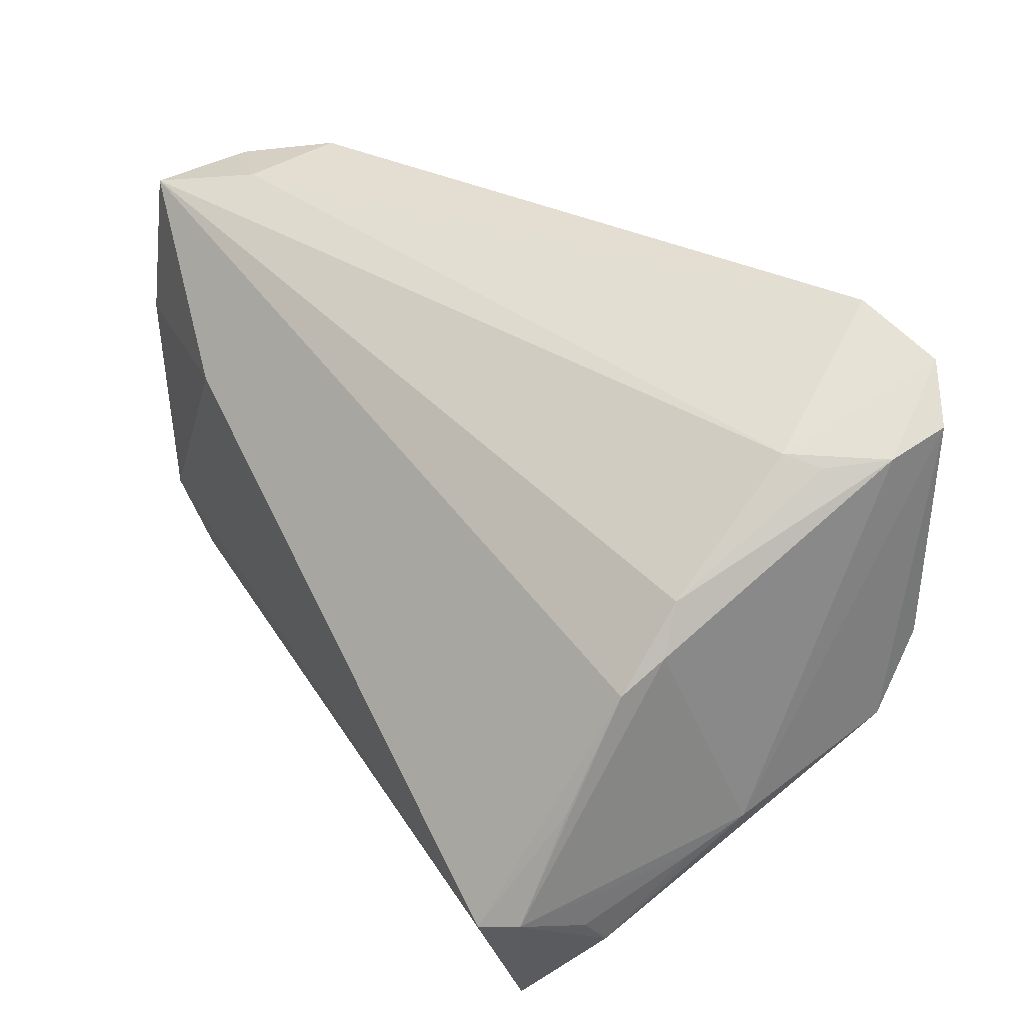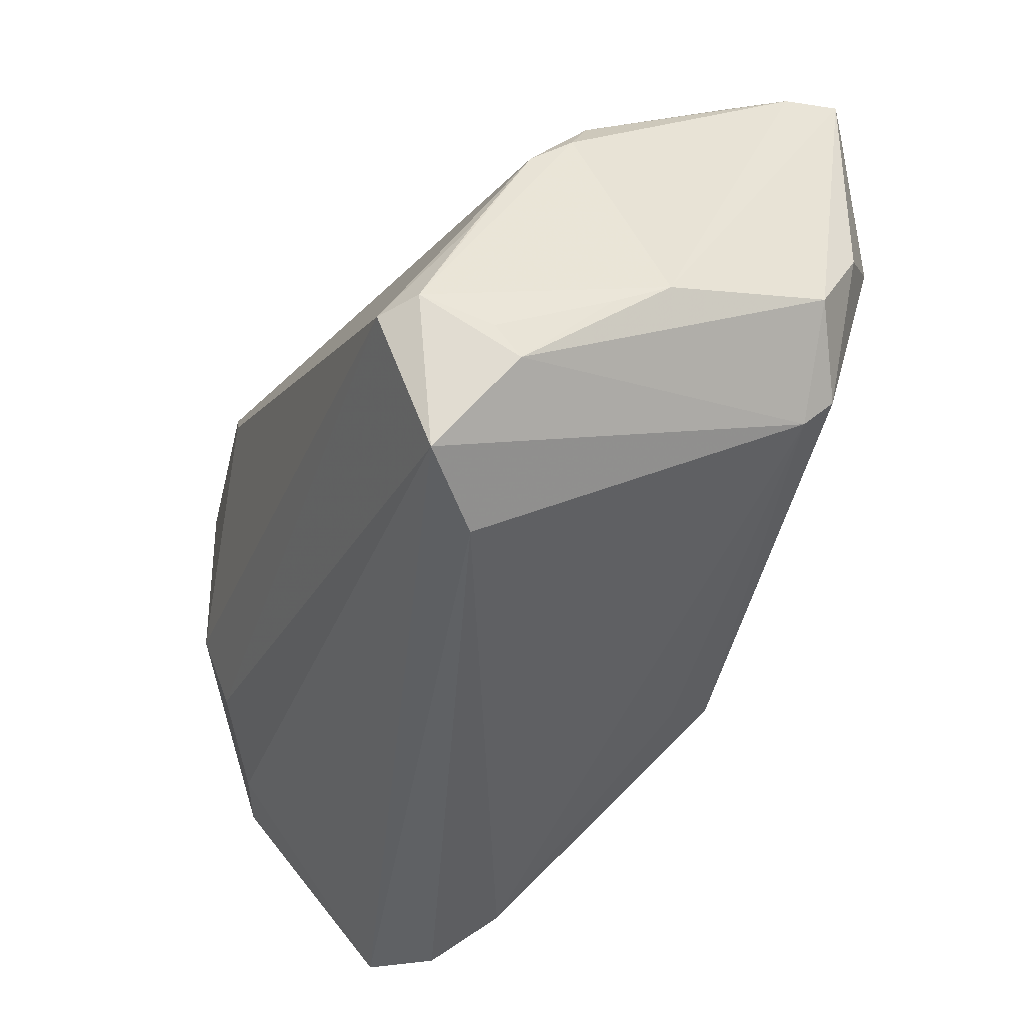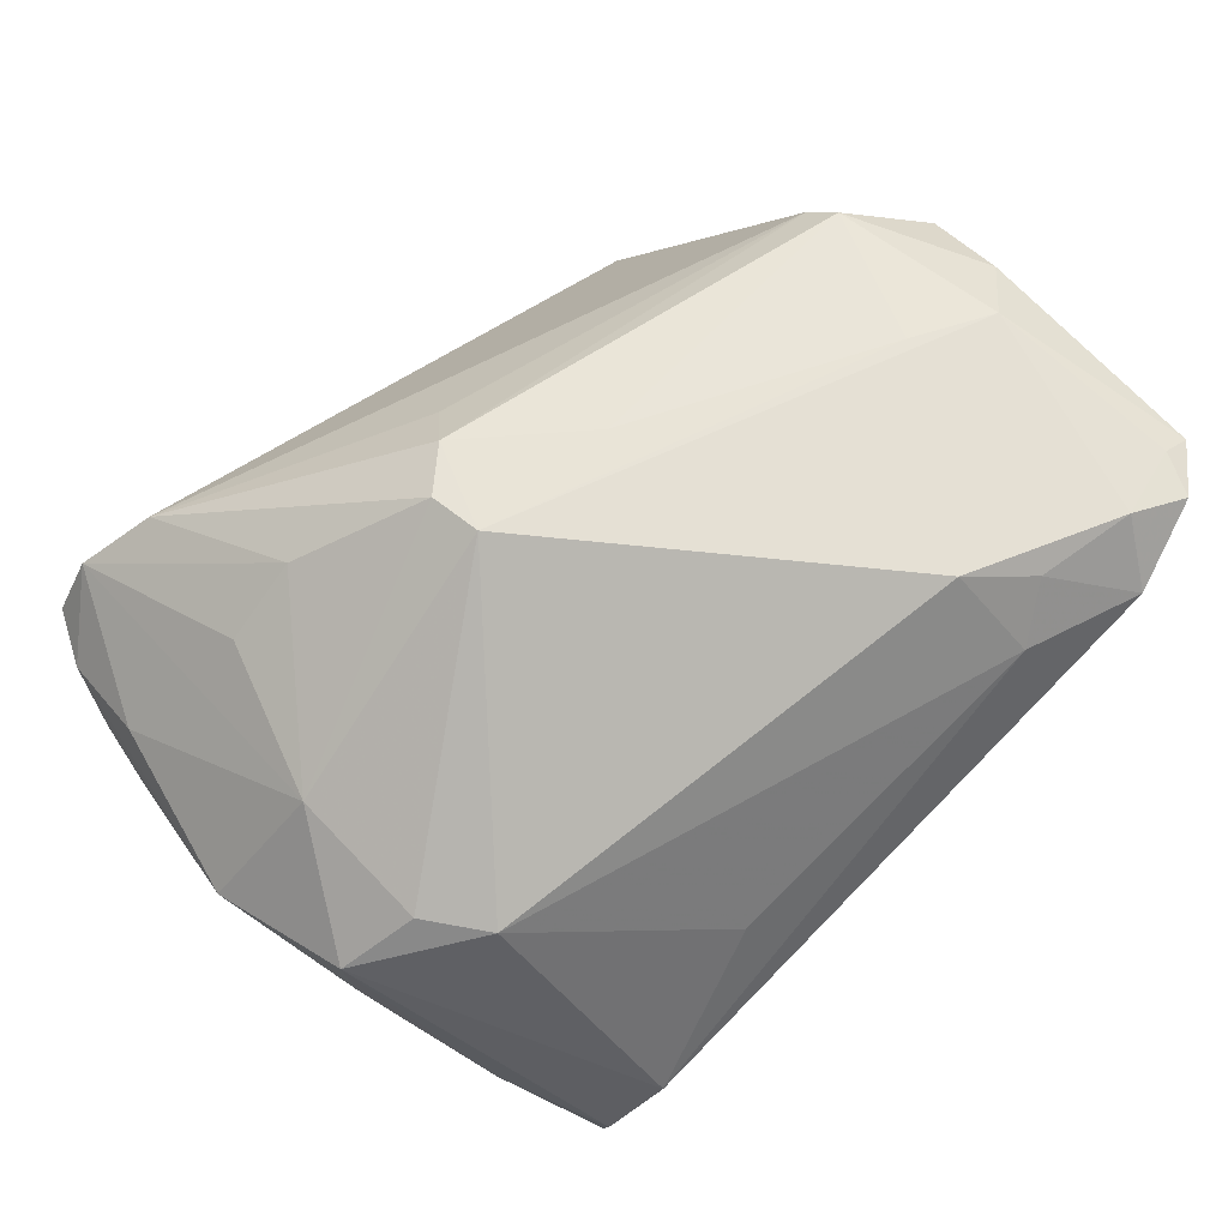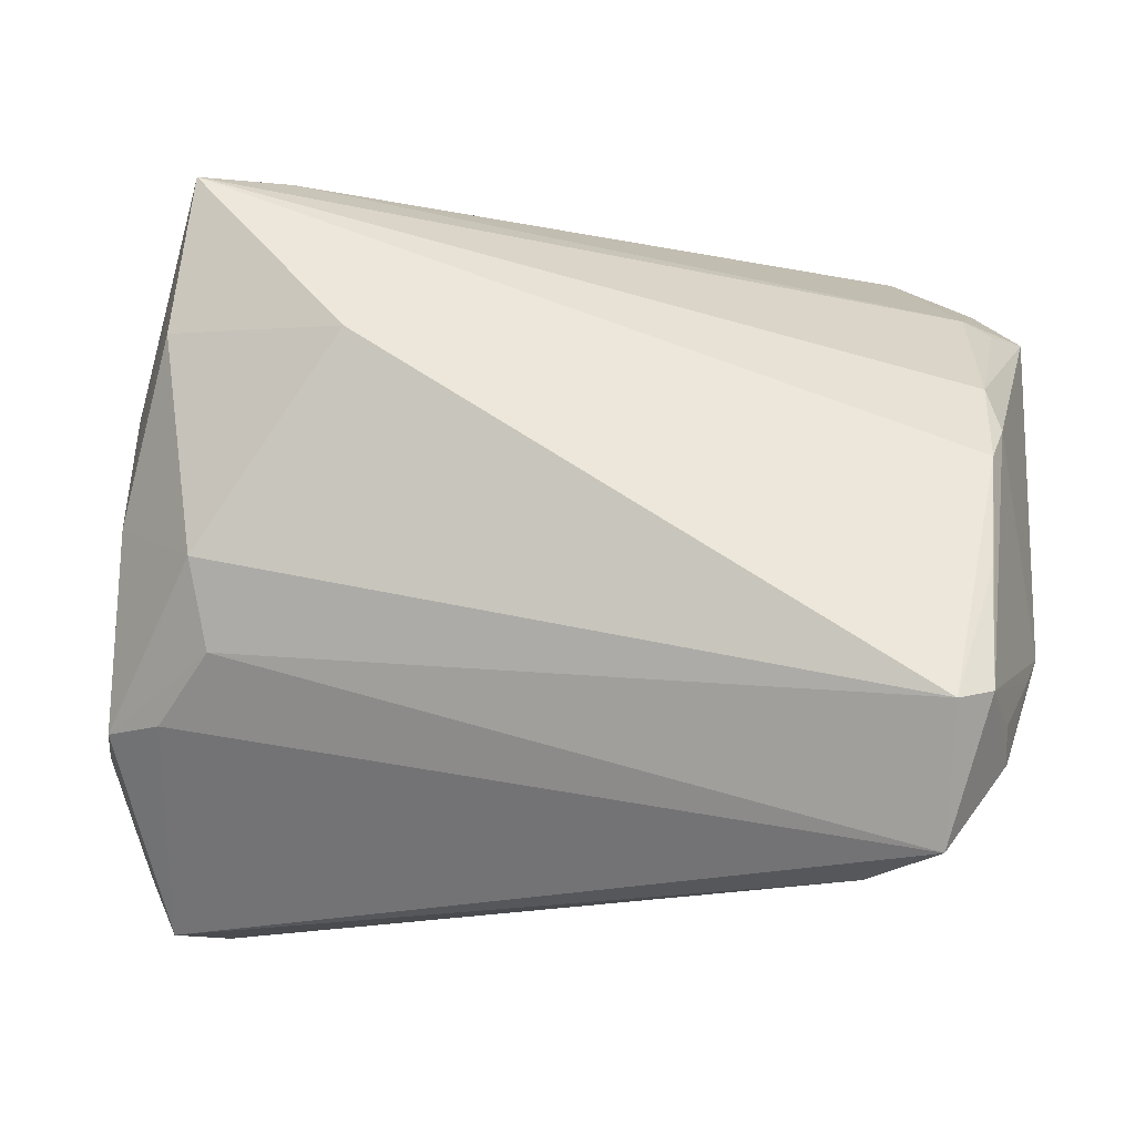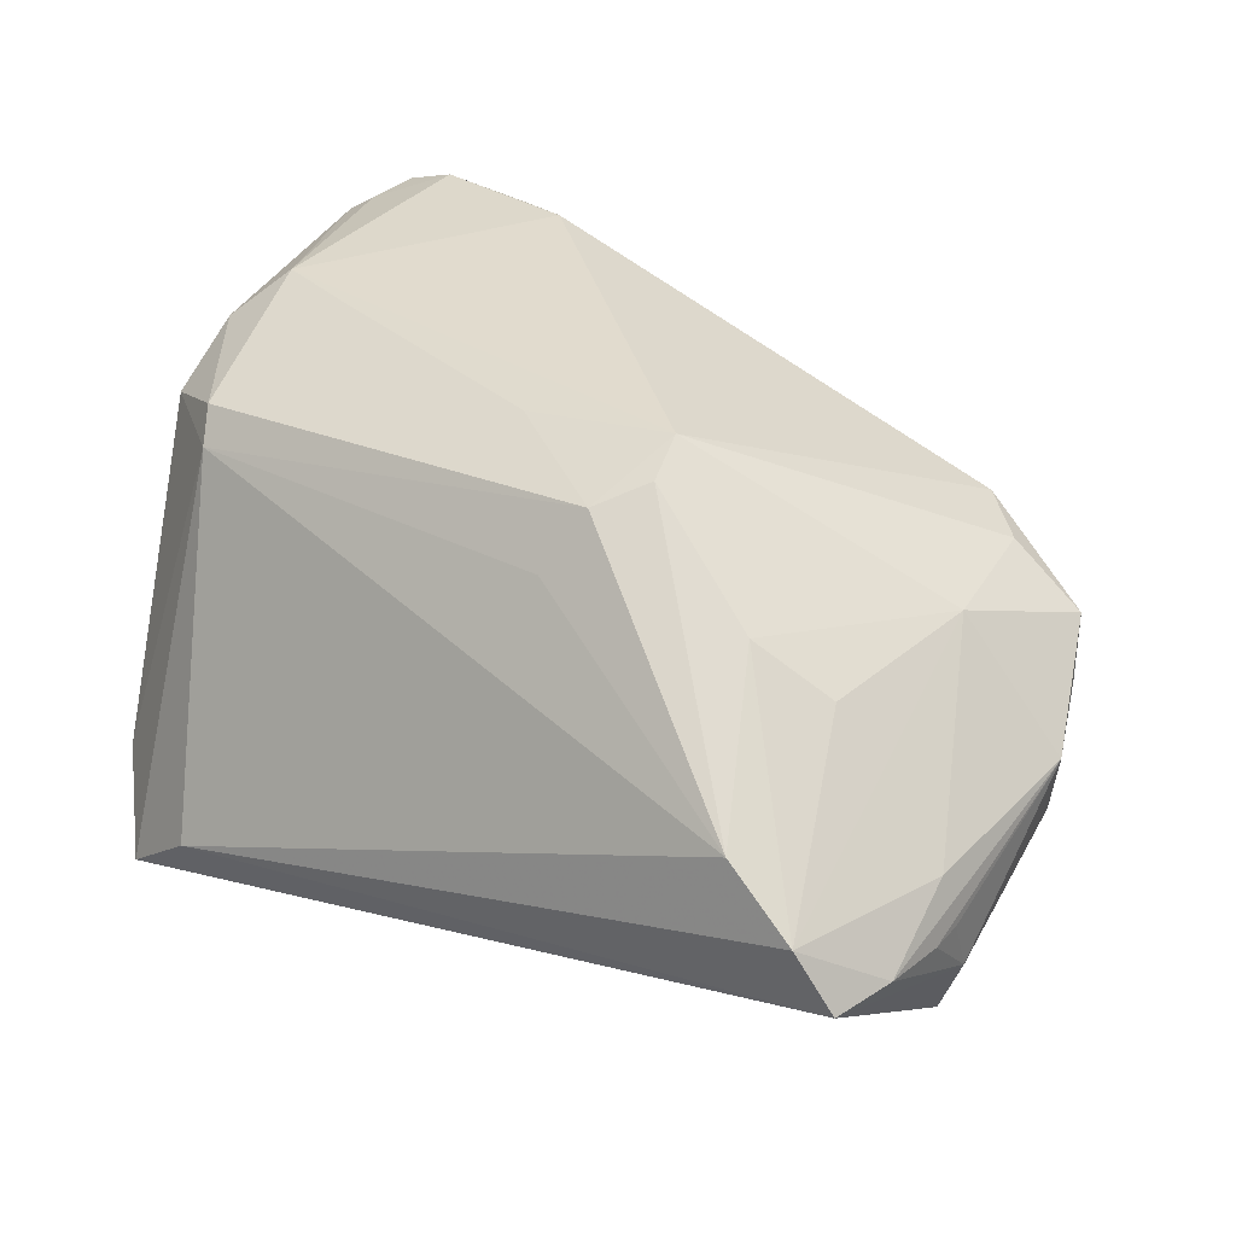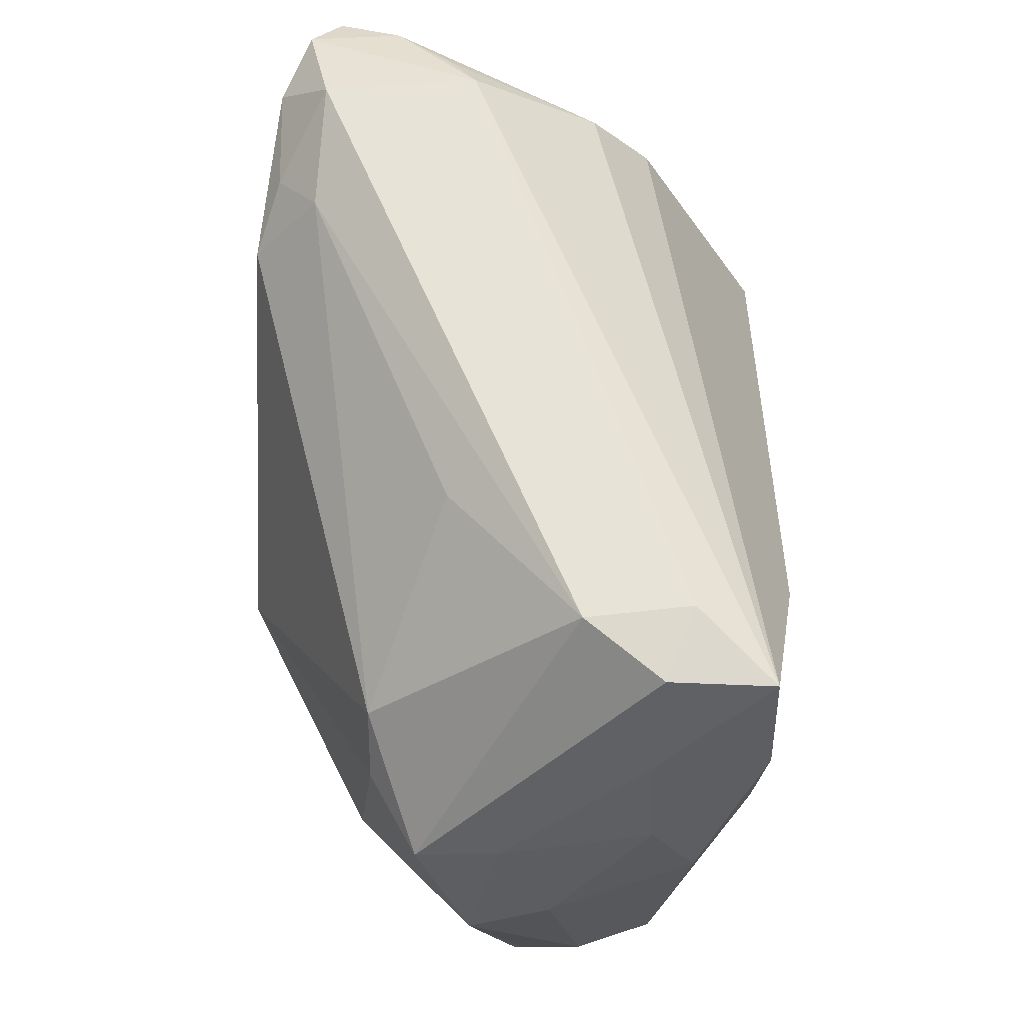
<metadata>
{"format":"obj","ext":"obj","renderer":"f3d","projection":"perspective","resolution":1024,"background":"white","views":[{"elev":31.0,"azim":-122.4,"up":"+Y"},{"elev":-42.4,"azim":-111.6,"up":"+Y"},{"elev":73.4,"azim":138.4,"up":"+Z"},{"elev":-11.5,"azim":-170.5,"up":"+Y"},{"elev":38.1,"azim":28.2,"up":"+Z"},{"elev":66.7,"azim":91.1,"up":"+Y"}]}
</metadata>
<code>
v 0.04521 -0.02226 -0.02291
v 0.05259 0.01319 0.01116
v 0.05249 0.01417 0.0006648
v -0.05436 0.01188 -0.01343
v 0.05244 -0.02268 -0.0199
v 0.03727 0.02274 0.01714
v 0.04307 0.01532 0.01699
v -0.05248 0.01787 -0.01063
v -0.04582 -0.0174 0.02049
v 0.04994 0.001379 -0.02453
v -0.007114 -0.008993 0.03287
v 0.05549 -0.02422 -0.01034
v -0.02598 0.0389 0.02579
v -0.02381 0.0291 0.03409
v 0.03984 0.04398 -0.01847
v -0.03996 0.004469 0.03037
v 0.05744 -0.004145 0.004513
v 0.05033 0.01642 -0.01843
v -0.03699 -0.04113 -0.01974
v -0.0526 -0.006928 -0.02557
v -0.05607 0.00336 0.02427
v -0.05018 0.008901 0.02958
v 0.05434 -0.03055 -0.002699
v 0.04937 -0.04553 -0.001883
v 0.04237 0.02301 -0.03262
v -0.04723 -0.01378 0.02406
v 0.04394 -0.002404 0.01904
v 0.05579 -0.001123 -0.005942
v 0.03752 -0.01463 -0.02909
v 0.03521 -0.04255 0.01167
v -0.04379 0.03598 0.0313
v 0.03061 0.04462 -0.02196
v 0.03271 0.04561 -0.008774
v -0.05365 0.03287 0.02695
v 0.01504 0.03962 0.00757
v 0.05491 -0.02661 -0.00275
v -0.0315 0.03461 0.03107
v 0.01178 -0.00877 0.03567
v 0.04604 0.03047 -0.01768
v -0.04637 -0.03895 -0.02799
v 0.01272 -0.01551 0.03393
v -0.0537 0.03022 0.009258
v 0.003962 -0.02553 0.02495
v -0.05316 0.007689 -0.01858
v -0.05744 0.03305 0.02421
v -0.05744 0.03099 0.01656
v -0.05744 -0.01381 -0.002621
v -0.05685 -0.006765 0.0187
v -0.05616 -0.0177 -0.009486
v 0.02811 -0.02341 0.02387
v 0.04435 -0.04561 0.005469
v 0.02022 0.022 -0.03567
v -0.05133 0.0385 0.02764
v 0.03784 -0.02227 0.01826
v -0.05344 -0.02851 -0.02003
v -0.04837 -0.02303 -0.03567
v -0.05359 -0.02469 -0.02334
v -0.05007 0.03149 0.005897
v -0.04065 0.04275 0.02482
v 0.007444 -0.02063 0.03184
v 0.03898 -0.003876 -0.03271
v 0.05286 -0.02655 0.003716
v -0.05236 -0.02183 -0.03205
v 0.05263 -0.03837 -0.001504
v 0.03966 0.04269 -0.03161
f 35 13 6
f 6 13 14
f 6 2 33
f 33 35 6
f 13 35 33
f 6 14 38
f 26 21 48
f 52 44 65
f 52 56 44
f 63 56 40
f 63 4 44
f 28 18 17
f 39 18 65
f 40 24 19
f 19 24 51
f 53 58 46
f 7 2 6
f 6 38 7
f 22 38 14
f 22 21 26
f 46 58 42
f 8 58 65
f 65 44 8
f 44 4 8
f 8 42 58
f 8 4 46
f 46 42 8
f 55 63 40
f 57 63 55
f 65 18 10
f 18 28 10
f 56 52 61
f 61 10 5
f 44 56 20
f 20 63 44
f 56 63 20
f 3 39 2
f 18 39 3
f 3 2 17
f 17 18 3
f 15 33 2
f 2 39 15
f 15 39 65
f 12 24 5
f 12 28 17
f 5 10 12
f 12 10 28
f 60 26 9
f 9 43 60
f 40 19 9
f 9 55 40
f 26 48 9
f 48 55 9
f 31 22 14
f 45 53 46
f 45 48 21
f 21 22 45
f 2 7 27
f 27 7 38
f 17 2 27
f 27 62 17
f 51 62 27
f 60 38 11
f 11 26 60
f 47 55 48
f 46 4 47
f 47 45 46
f 48 45 47
f 4 63 47
f 29 61 5
f 40 56 29
f 56 61 29
f 25 52 65
f 25 61 52
f 65 10 25
f 10 61 25
f 24 12 64
f 51 24 64
f 64 62 51
f 17 62 64
f 43 9 30
f 60 43 30
f 30 19 51
f 30 9 19
f 37 14 13
f 37 31 14
f 53 31 59
f 59 37 13
f 31 37 59
f 13 33 59
f 58 53 59
f 53 45 34
f 34 45 22
f 34 31 53
f 22 31 34
f 50 30 51
f 38 22 16
f 16 11 38
f 16 22 26
f 26 11 16
f 57 55 49
f 55 47 49
f 49 63 57
f 49 47 63
f 40 29 1
f 1 29 5
f 1 24 40
f 5 24 1
f 17 64 23
f 23 64 12
f 32 59 33
f 32 15 65
f 33 15 32
f 65 58 32
f 58 59 32
f 51 27 54
f 54 50 51
f 27 50 54
f 41 27 38
f 41 50 27
f 41 38 60
f 60 30 41
f 30 50 41
f 36 12 17
f 17 23 36
f 36 23 12

</code>
